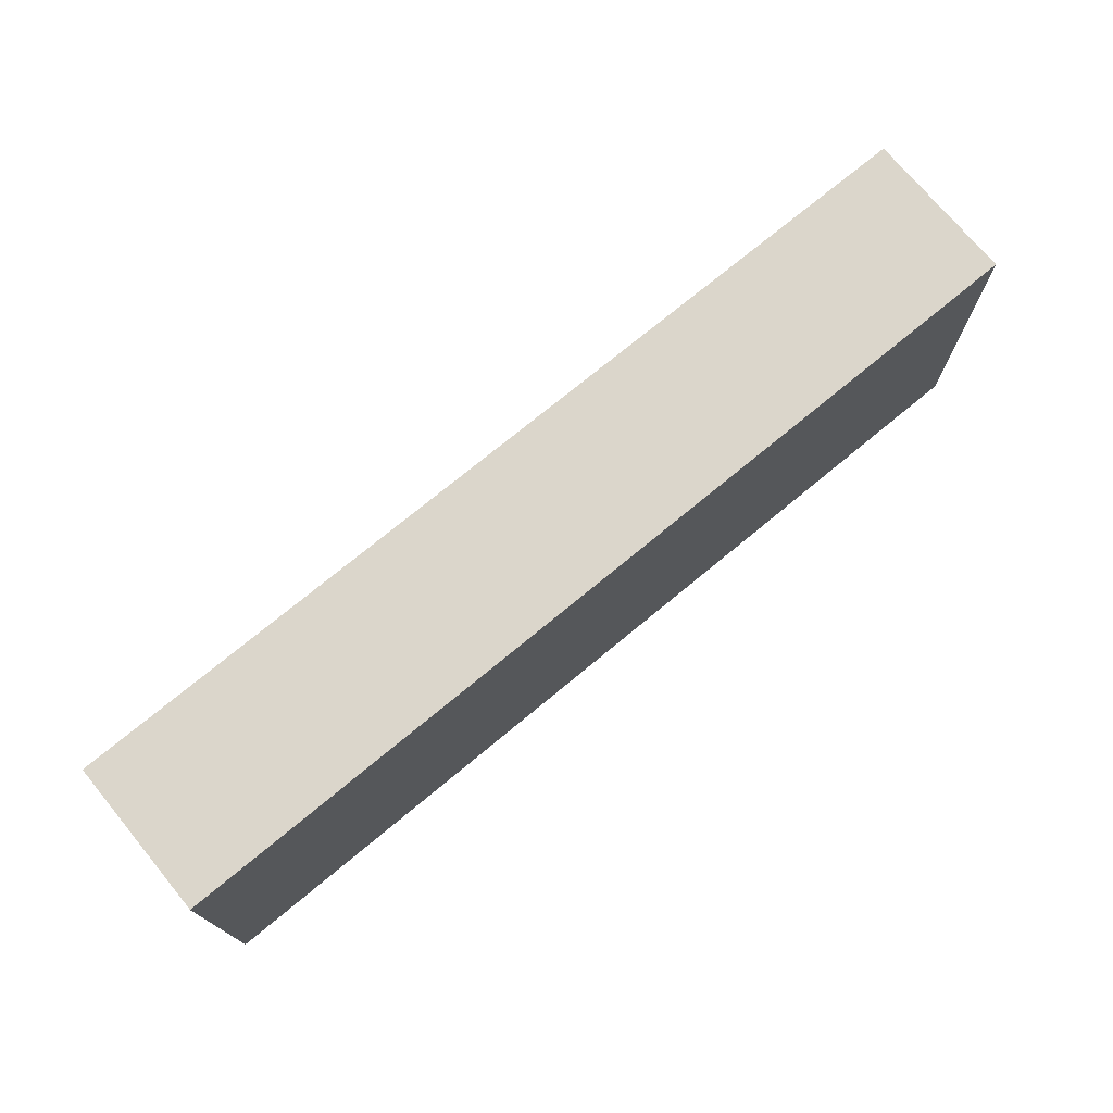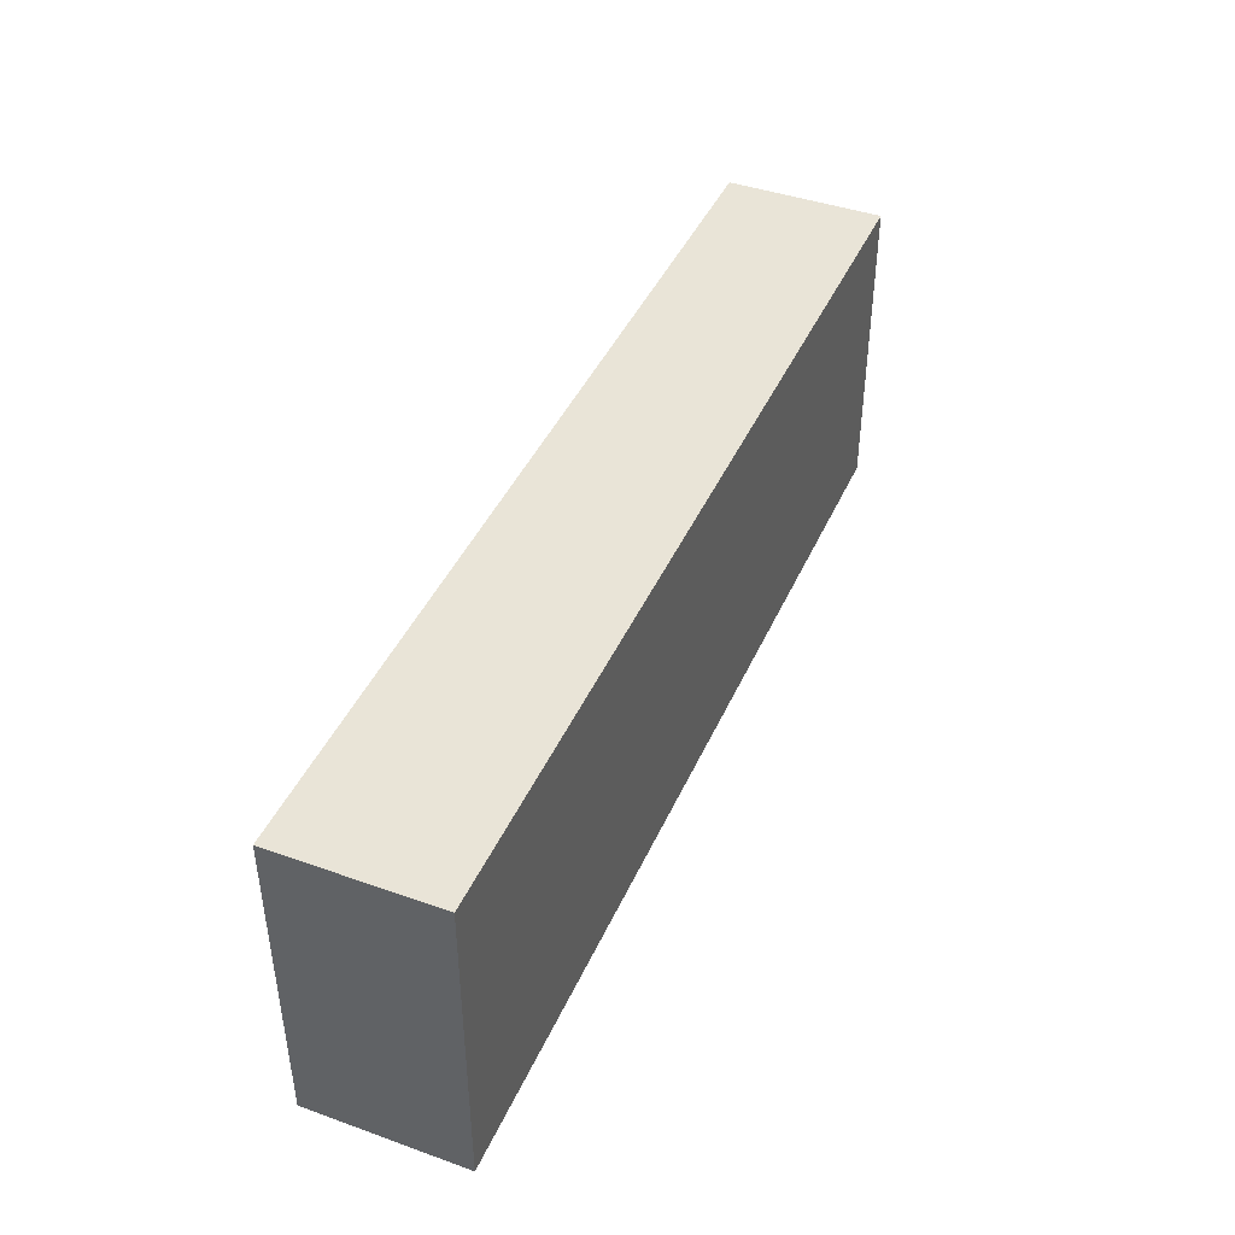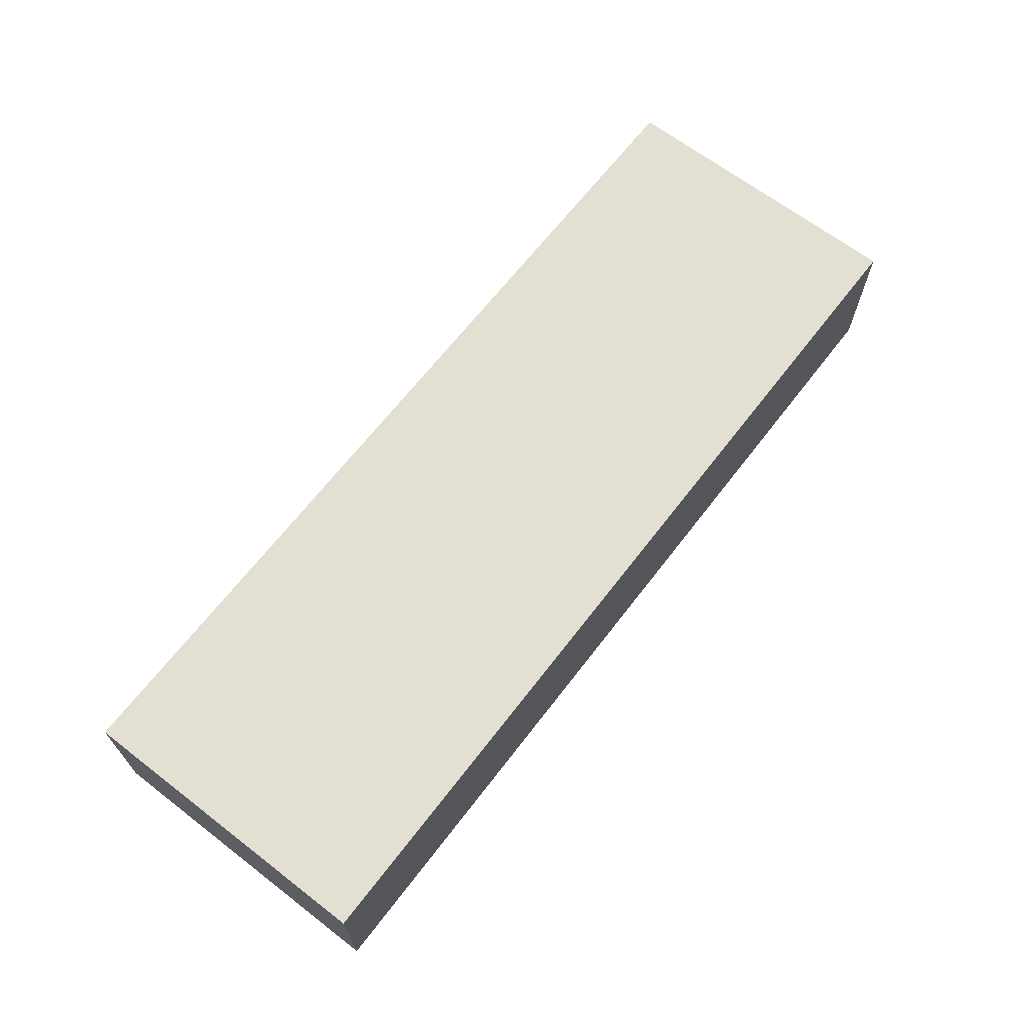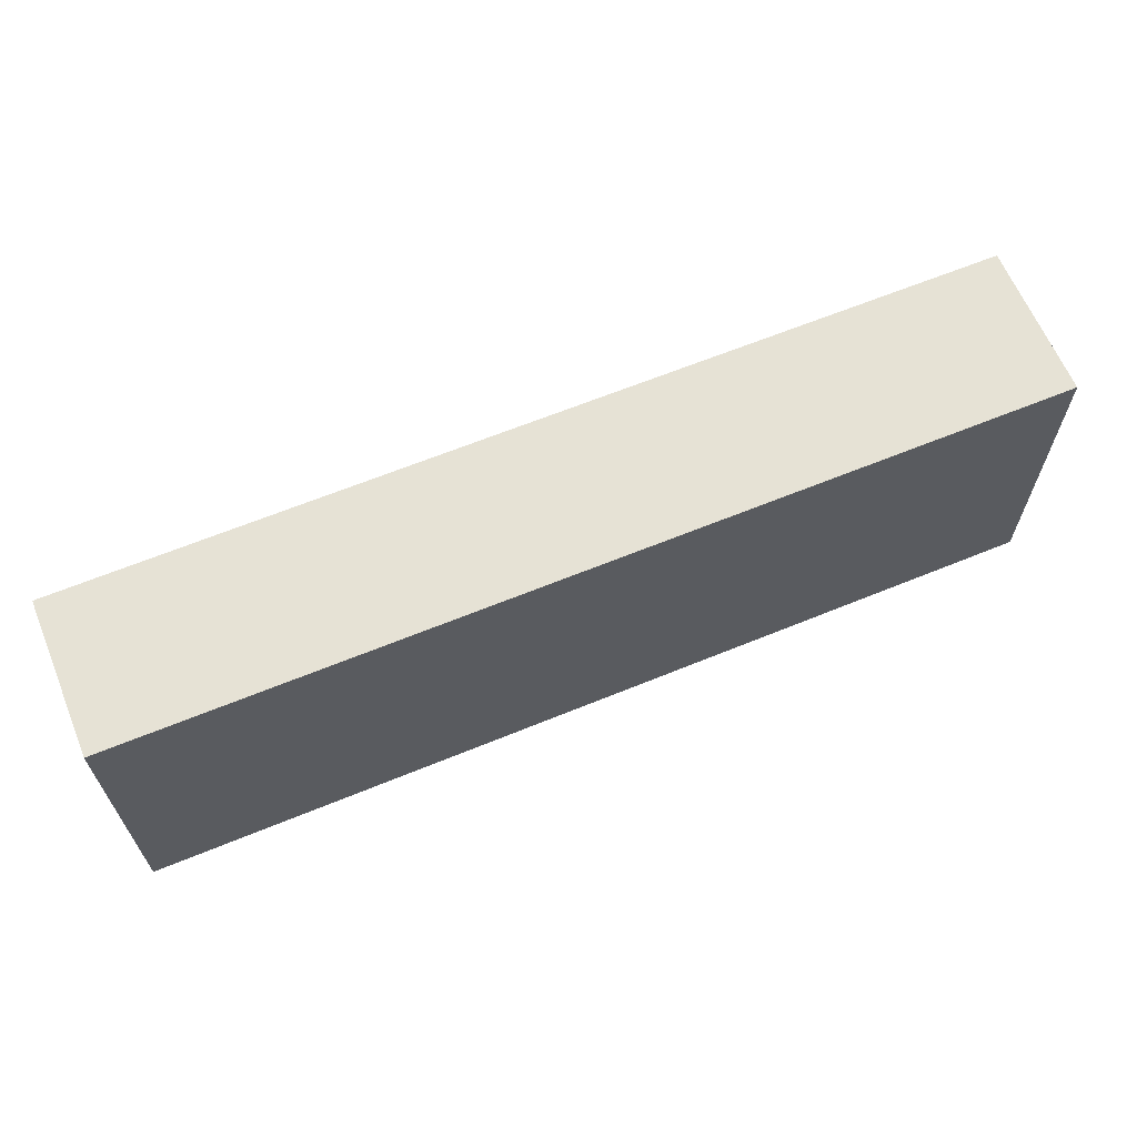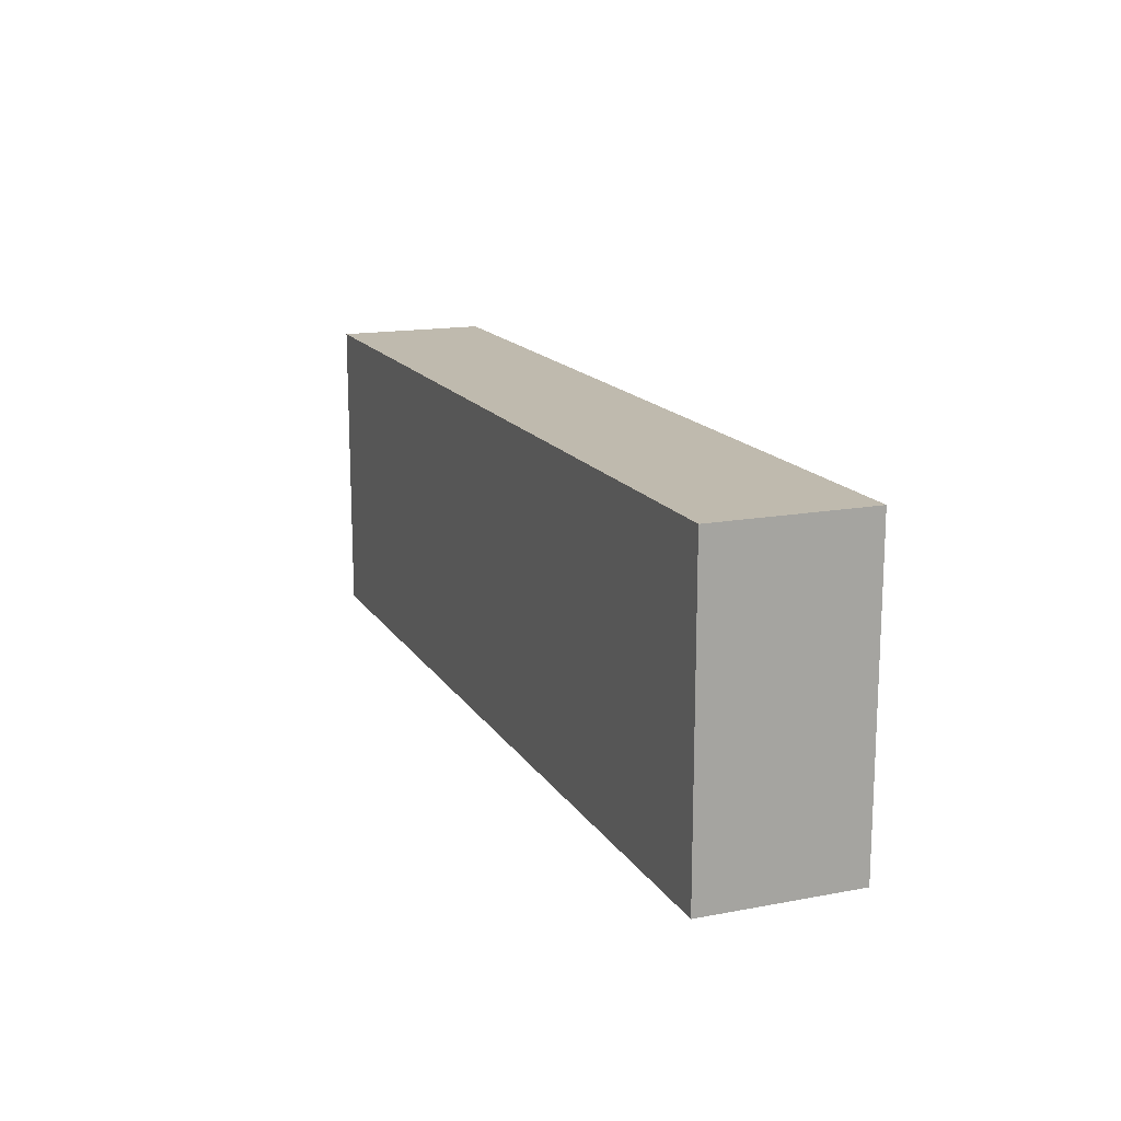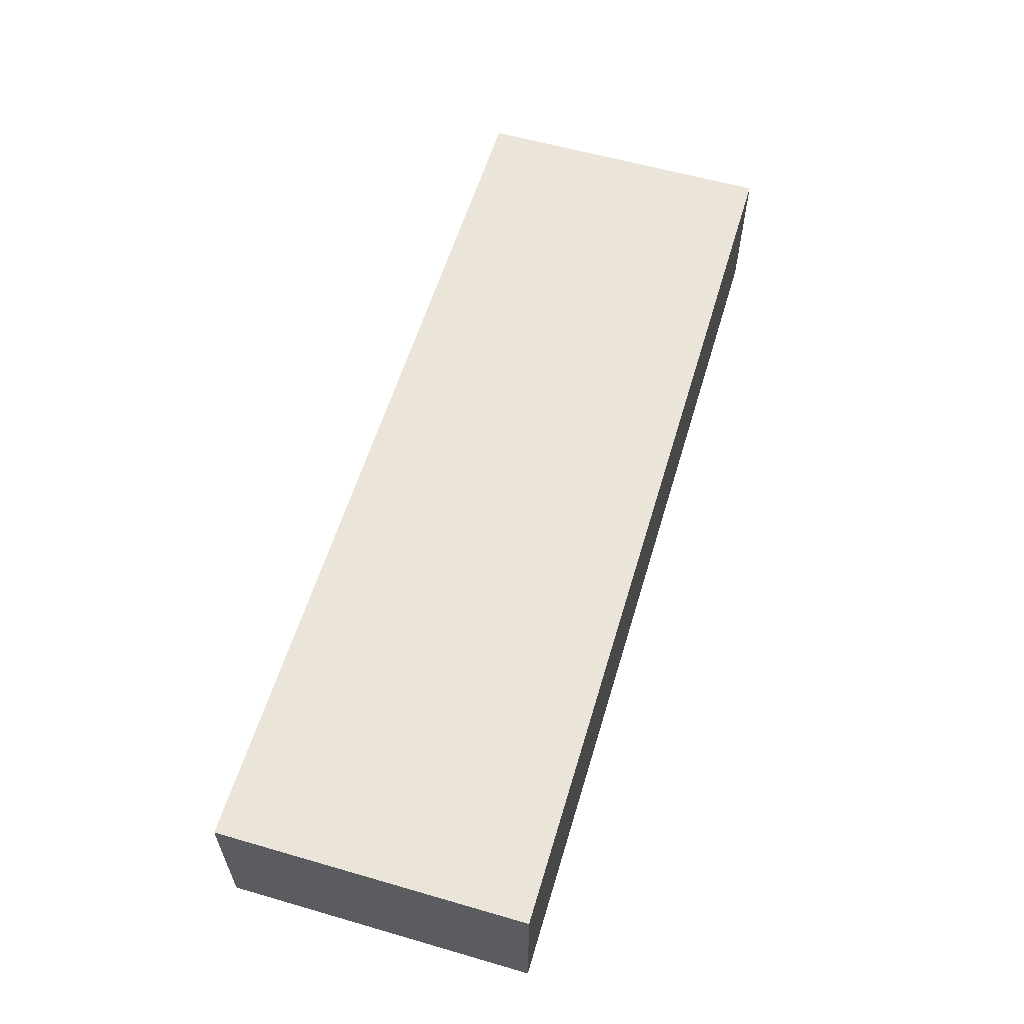
<metadata>
{"format":"obj","ext":"obj","renderer":"f3d","projection":"perspective","resolution":1024,"background":"white","views":[{"elev":73.6,"azim":-39.6,"up":"+Y"},{"elev":42.9,"azim":-67.1,"up":"+Y"},{"elev":66.4,"azim":-52.4,"up":"+Z"},{"elev":64.0,"azim":157.5,"up":"+Y"},{"elev":15.5,"azim":-111.6,"up":"+Y"},{"elev":58.7,"azim":106.6,"up":"+Z"}]}
</metadata>
<code>
o Shiny_Snaget_(11)
v 0.3 3.7 0.8
v 0.3 3.5 0.8
v 0.3 3.5 0.7
v 0.3 3.7 0.7
v -0.3 3.7 0.7
v -0.3 3.5 0.7
v -0.3 3.5 0.8
v -0.3 3.7 0.8
f 1 2 3
f 1 3 4
f 5 6 7
f 5 7 8
f 4 5 8
f 4 8 1
f 2 7 6
f 2 6 3
f 4 3 6
f 4 6 5
f 8 7 2
f 8 2 1

</code>
